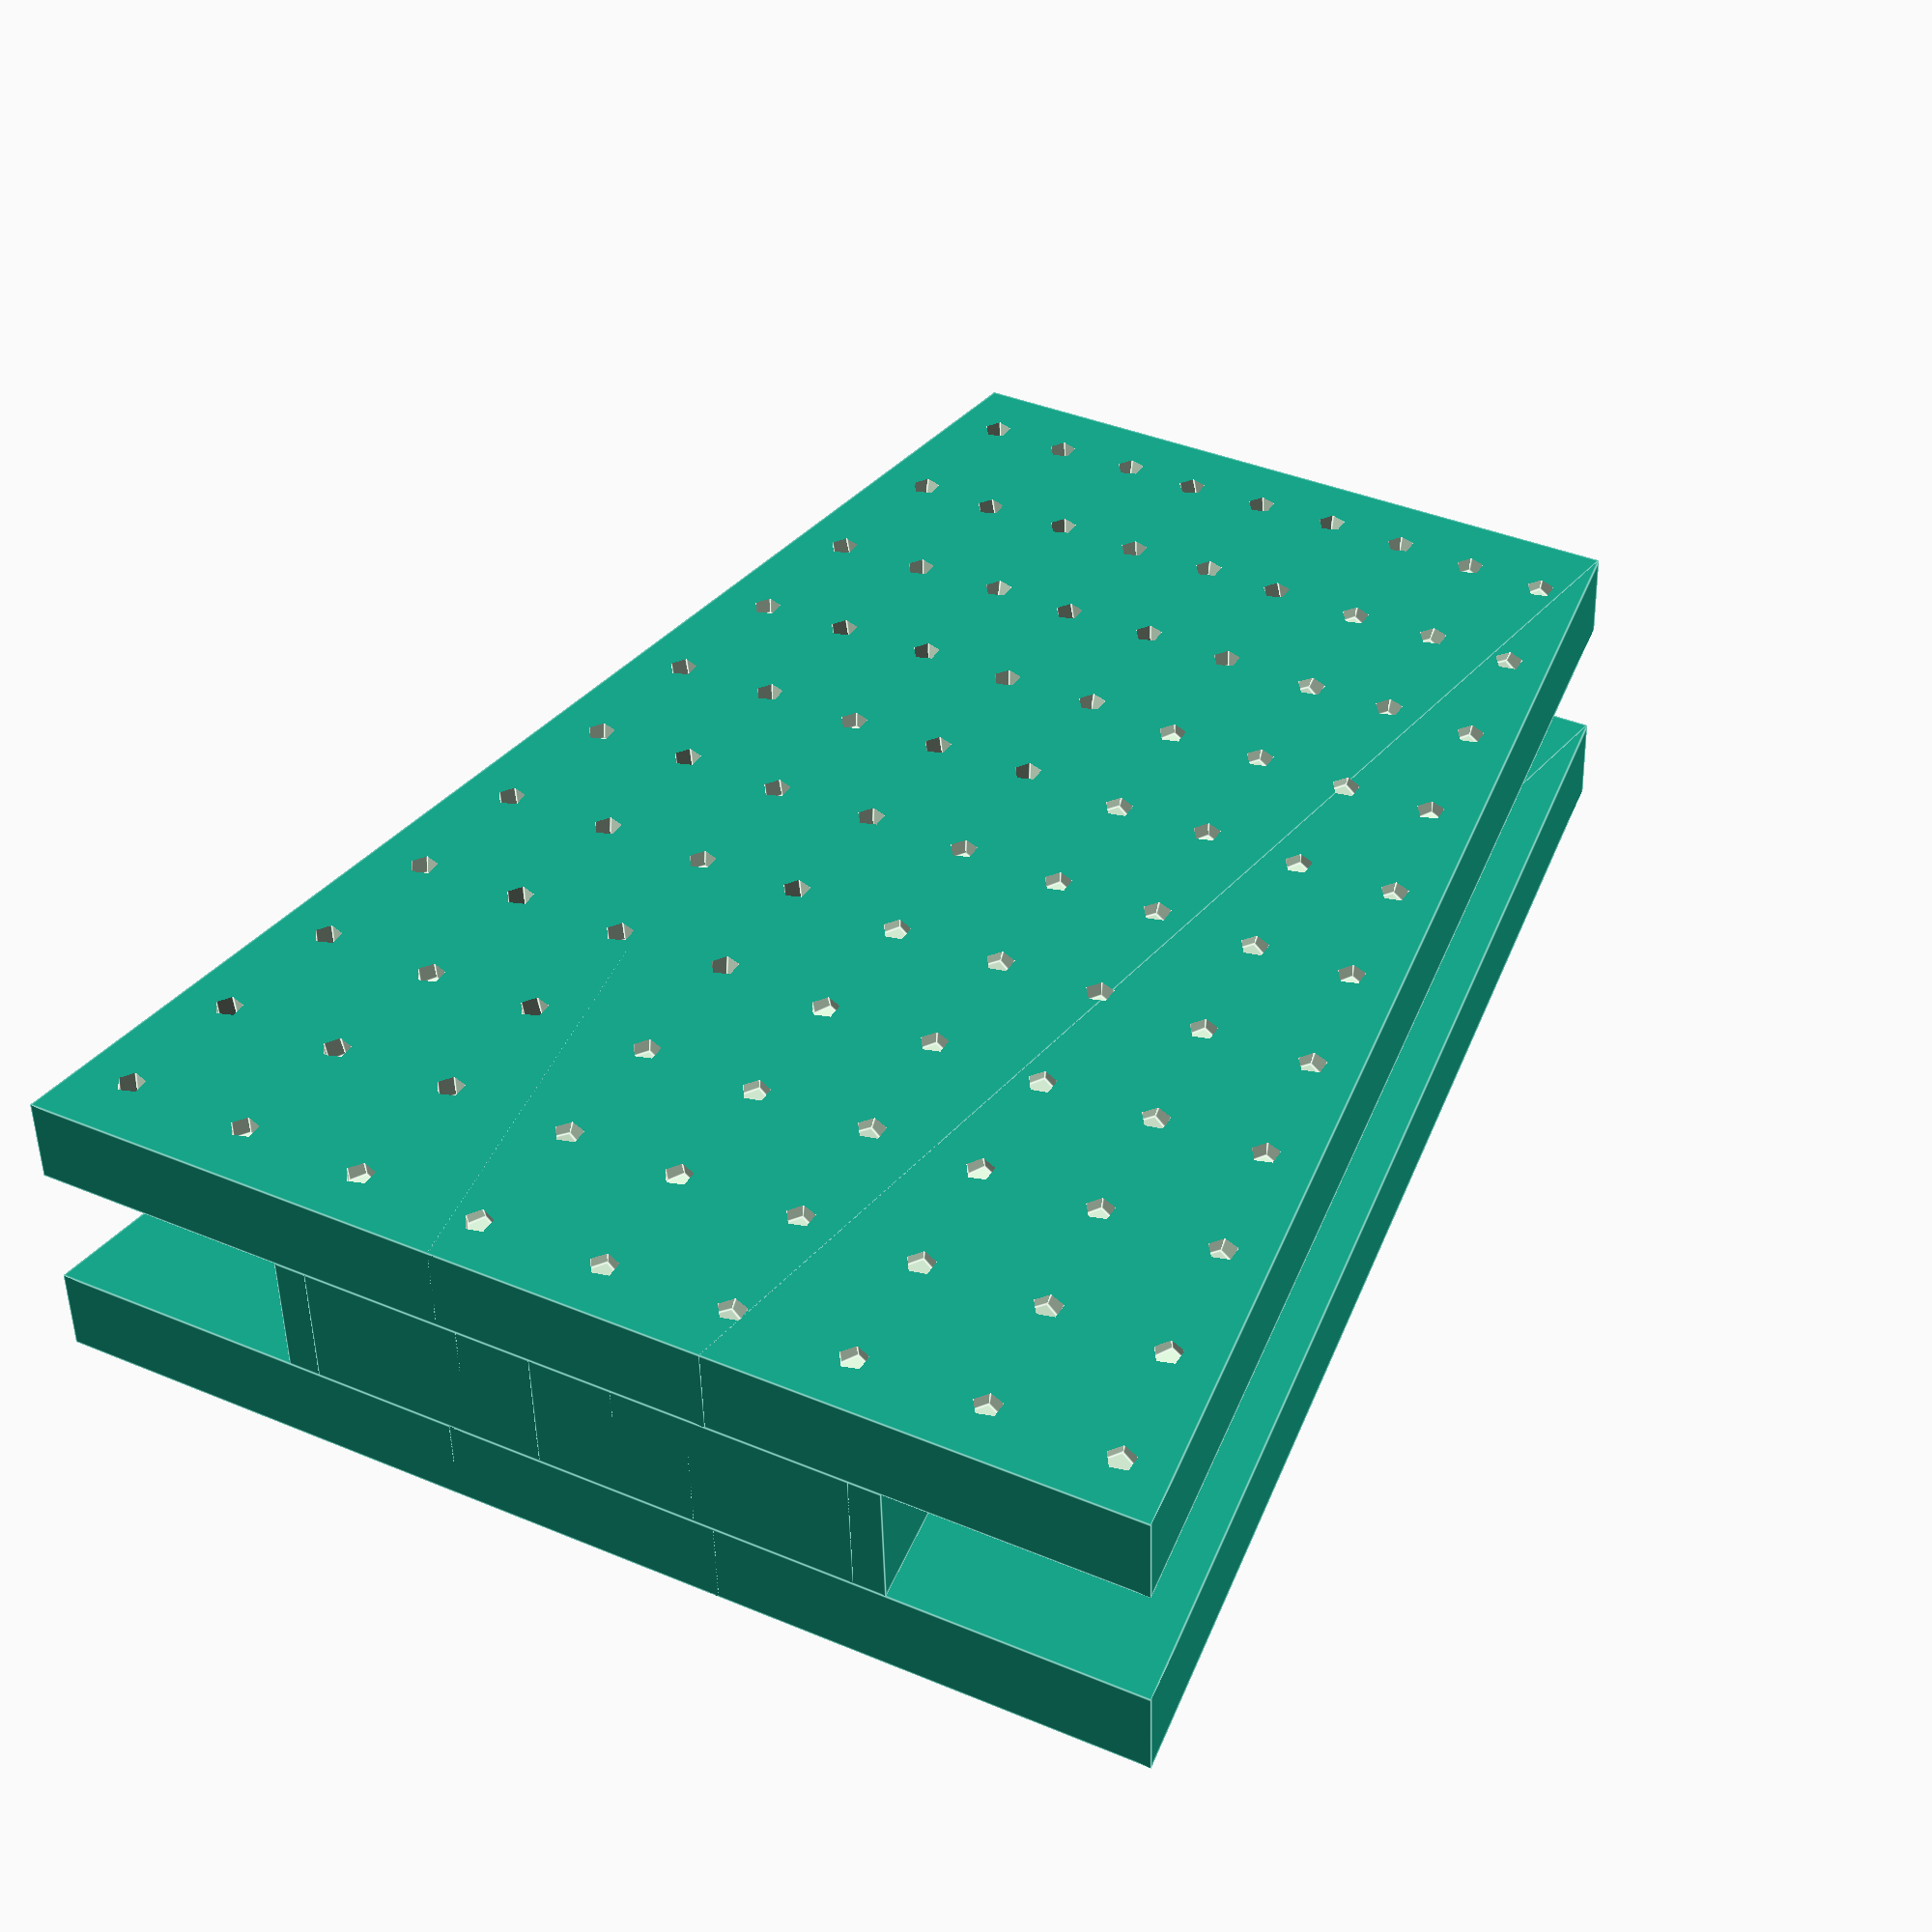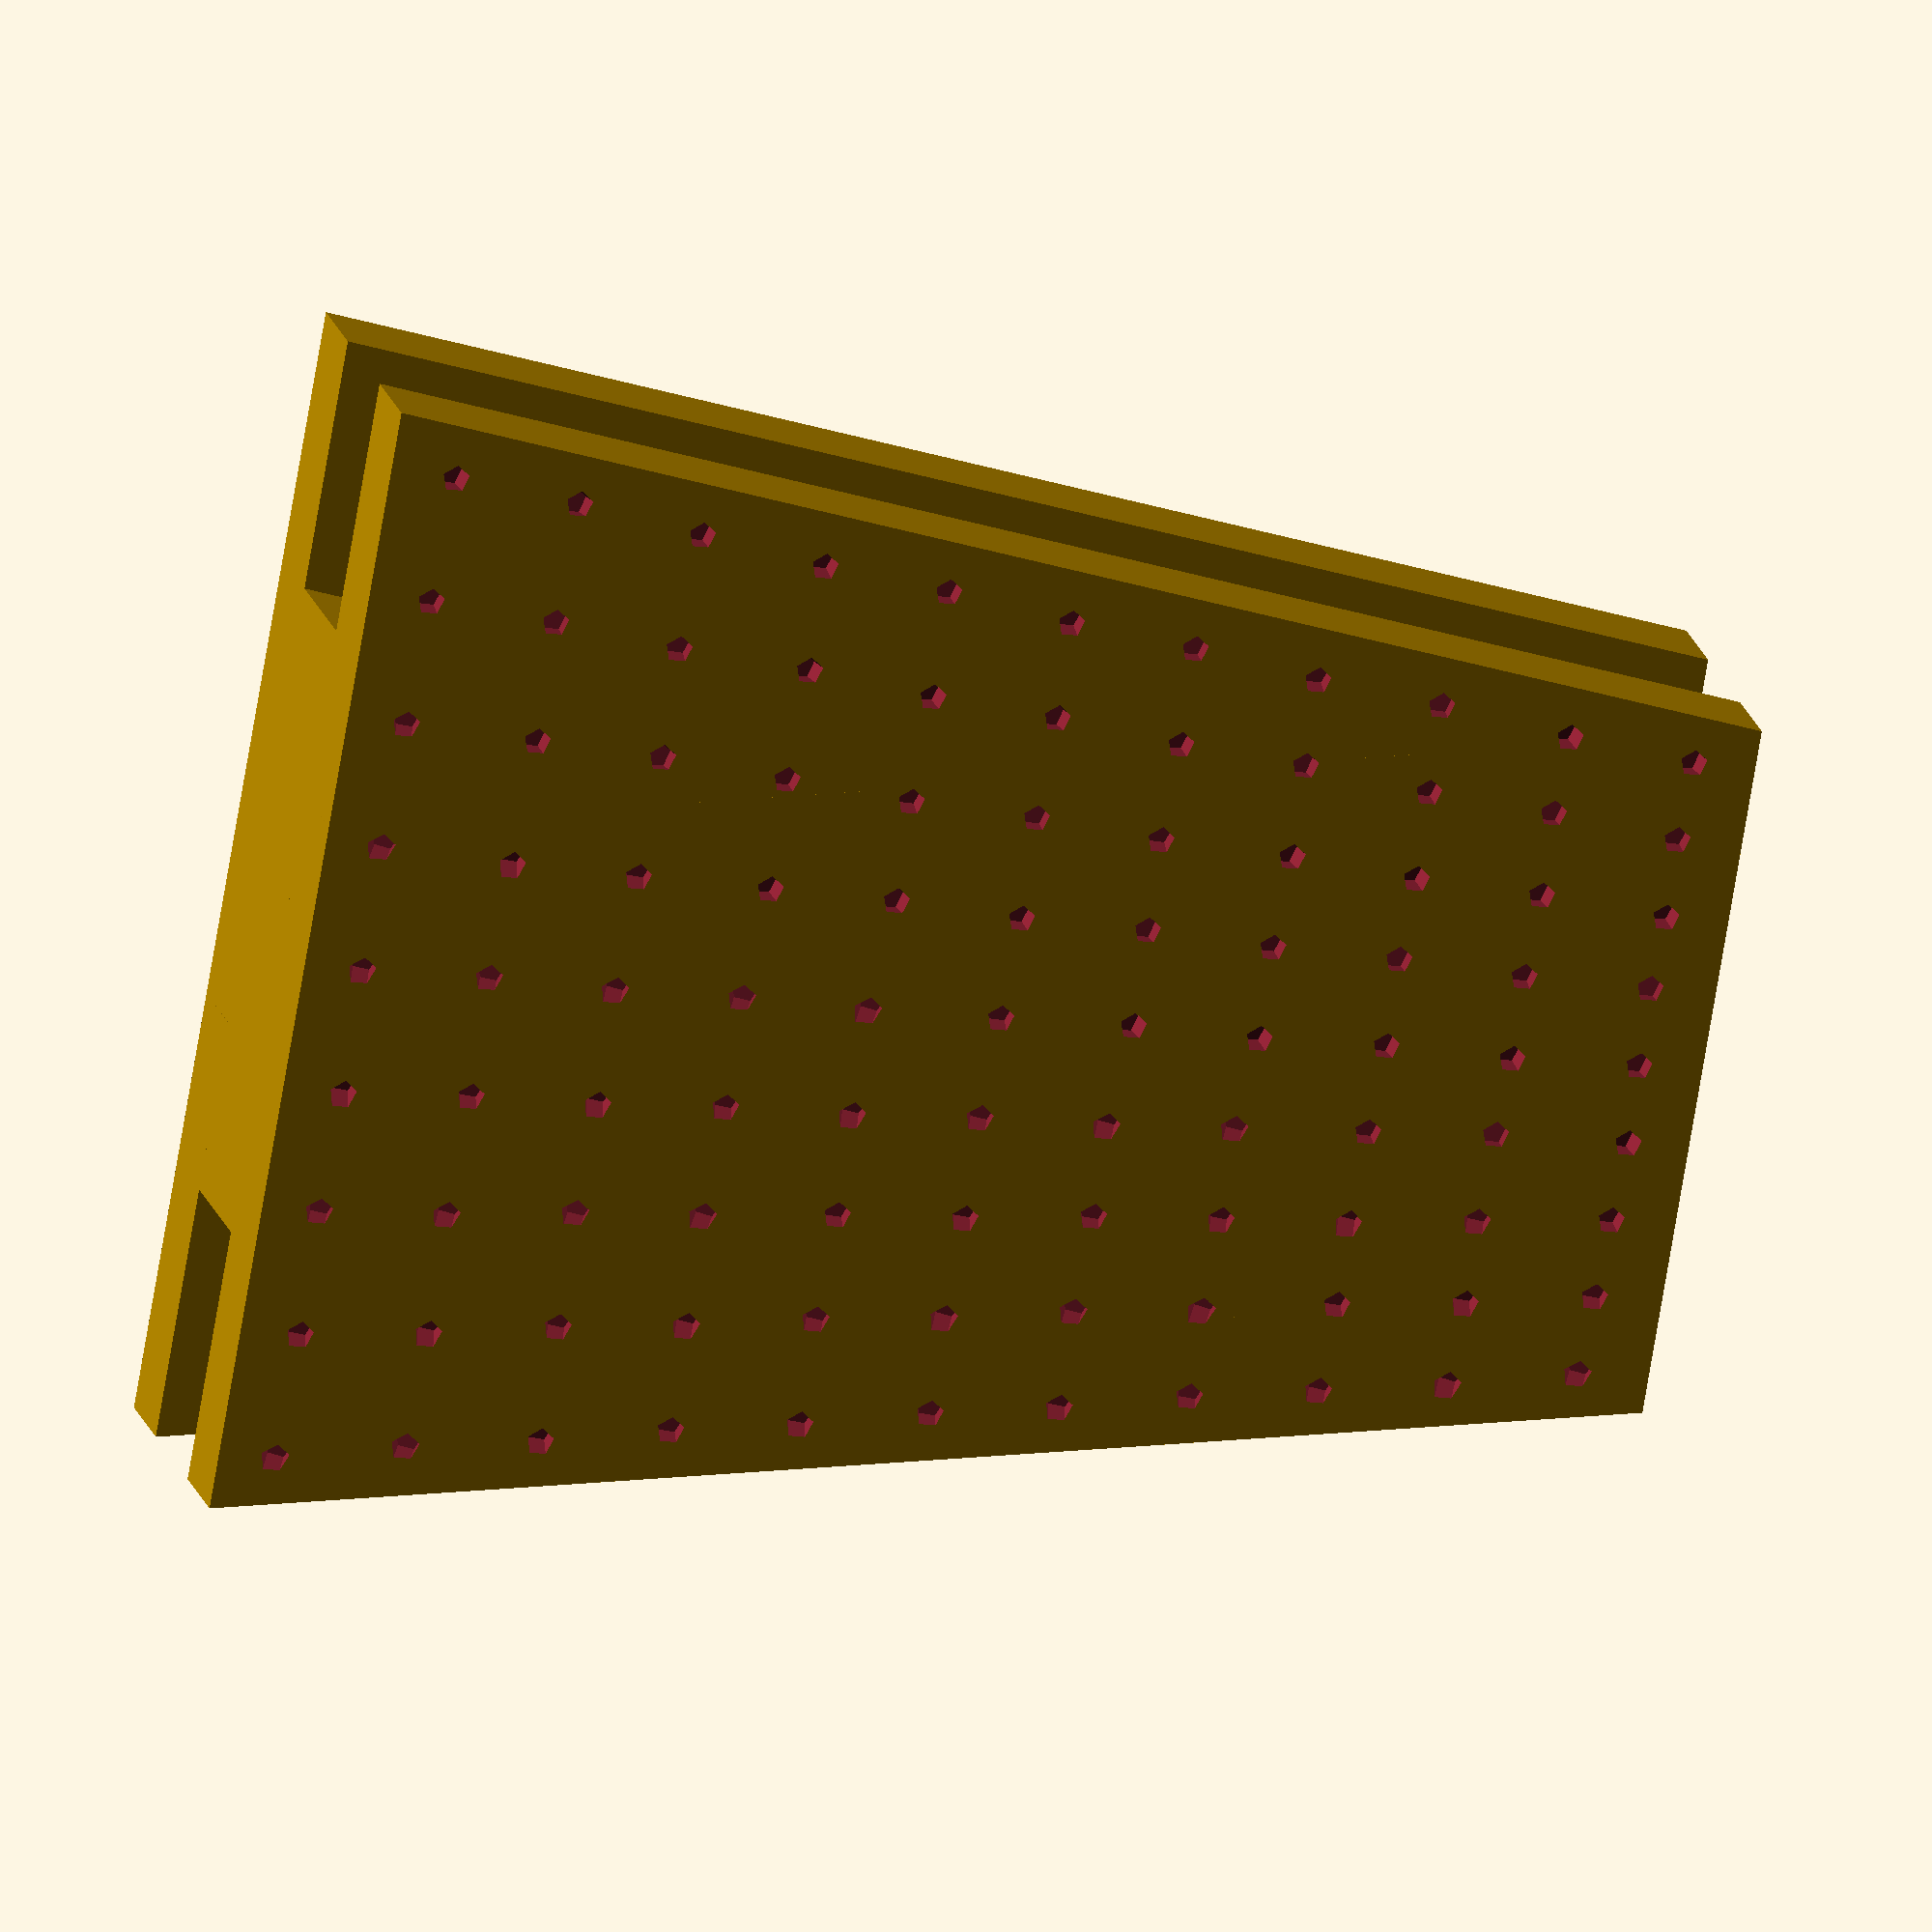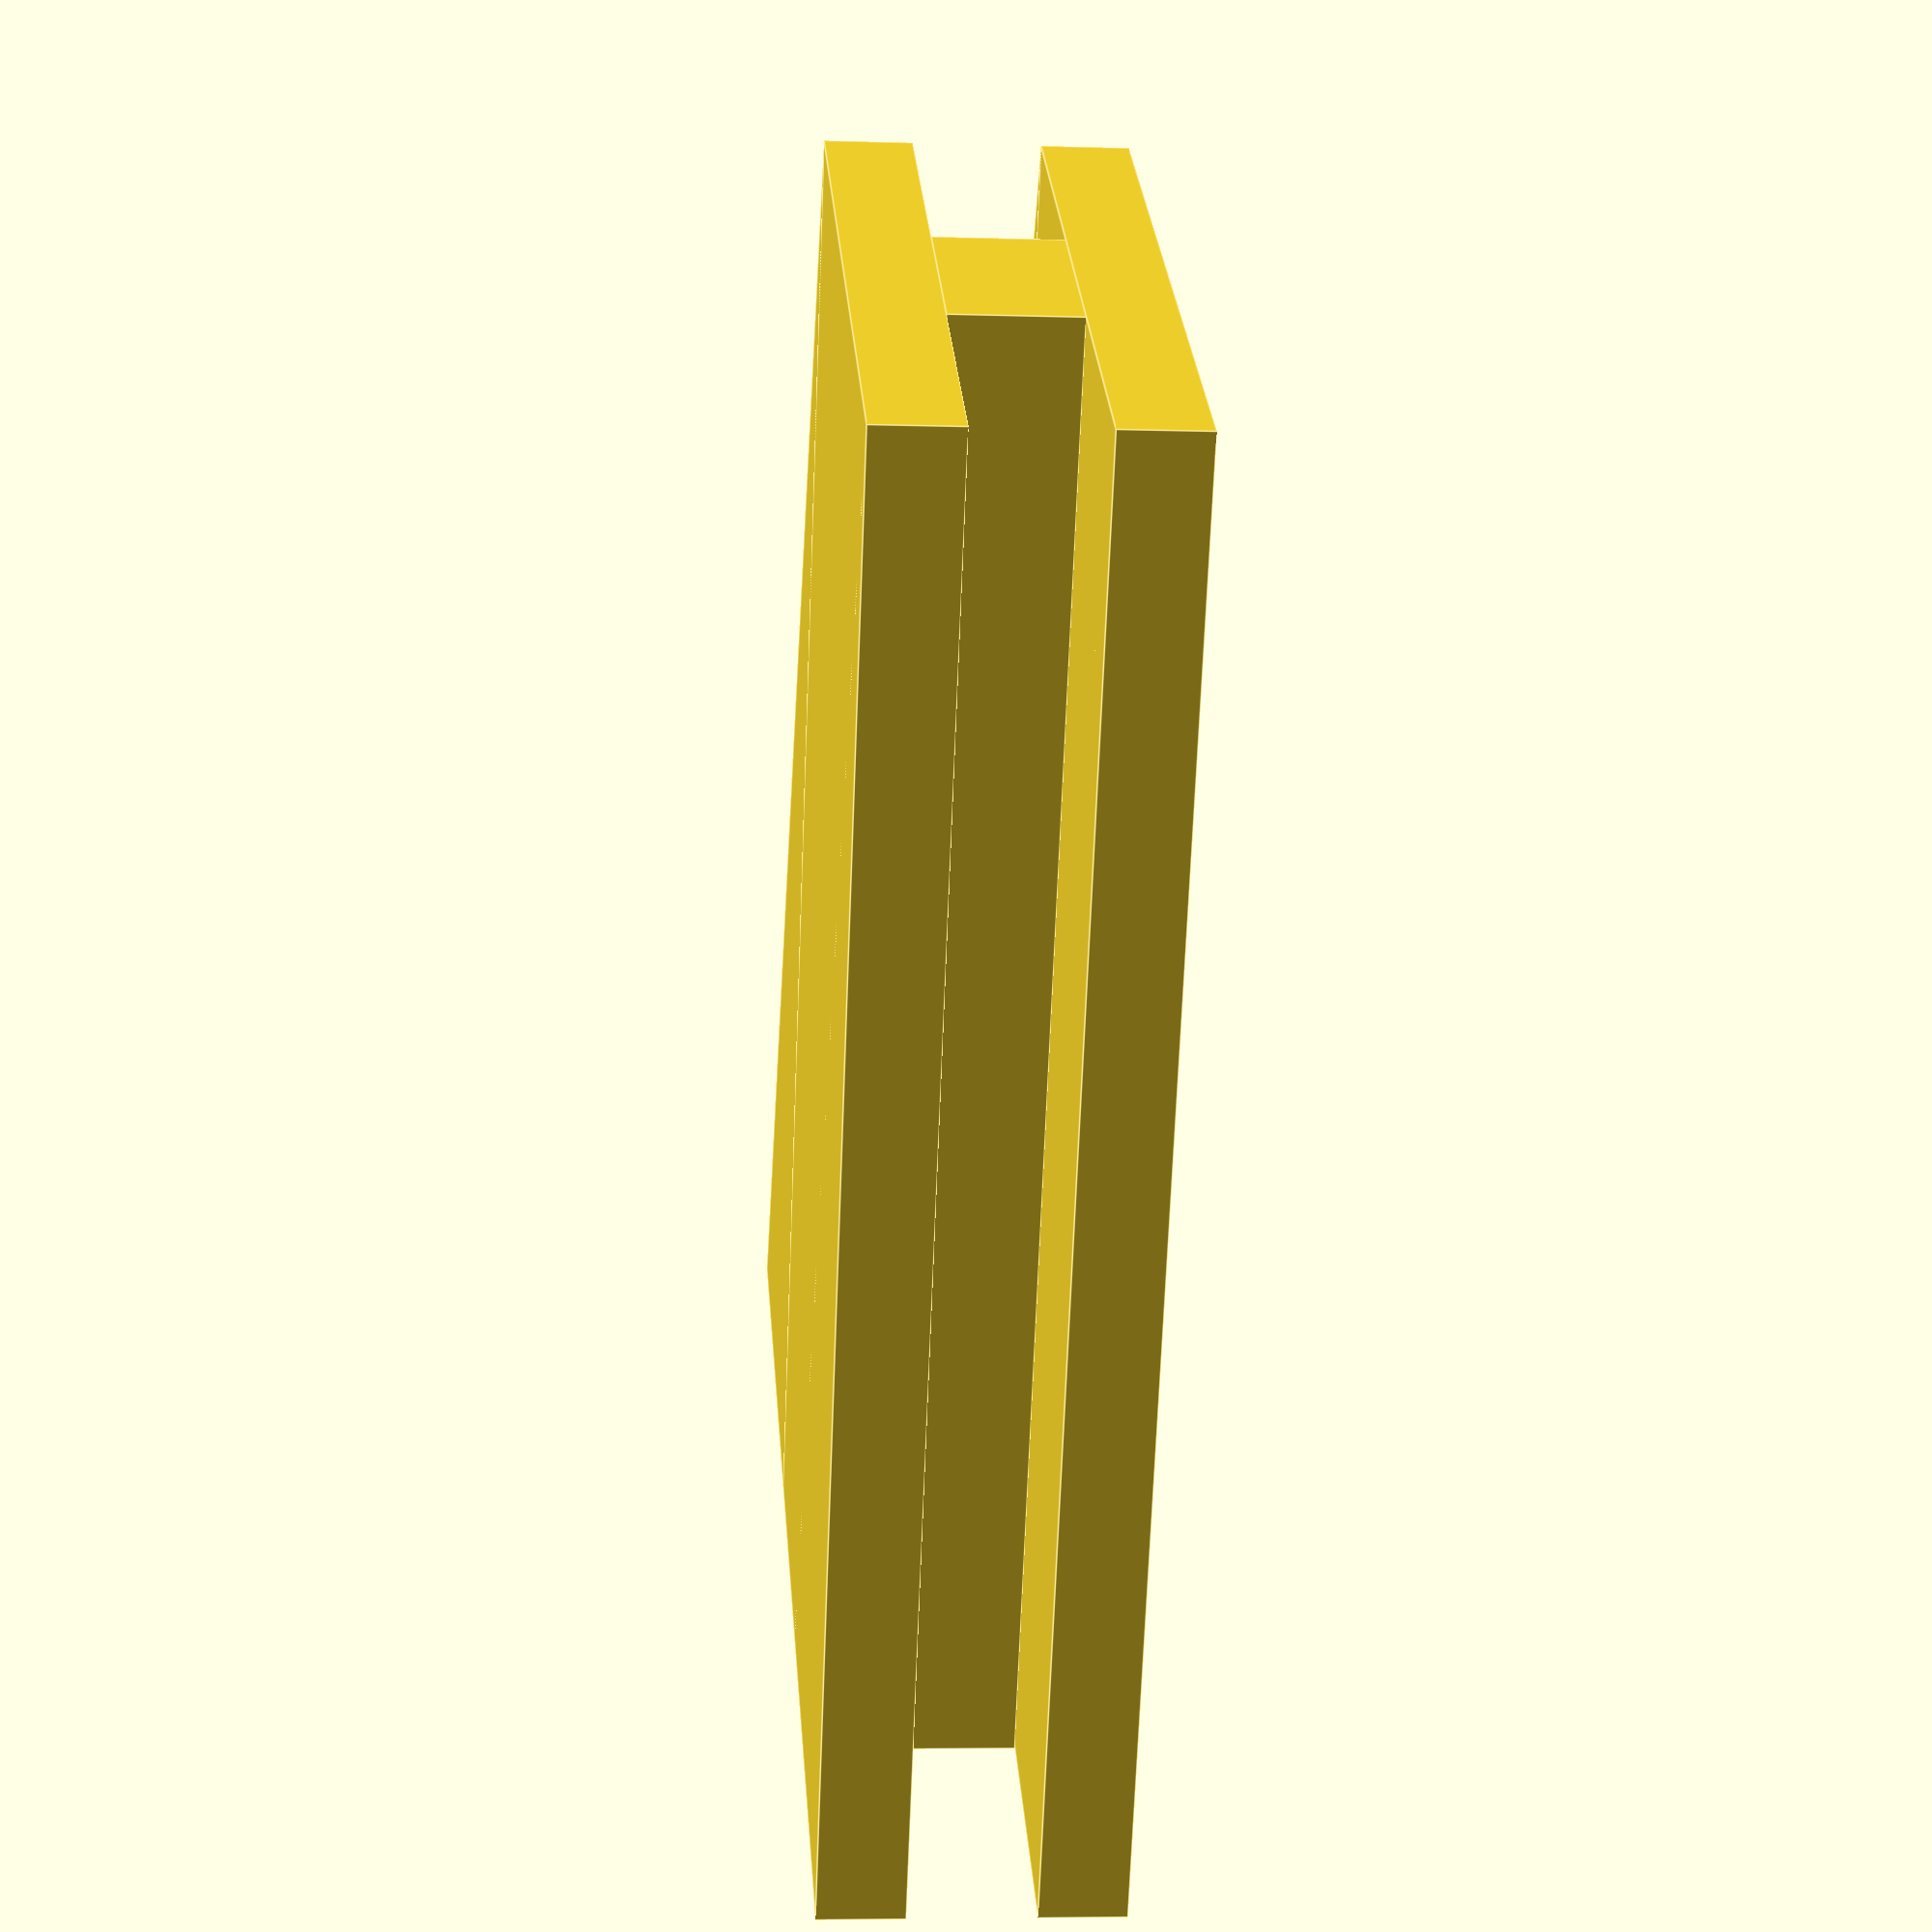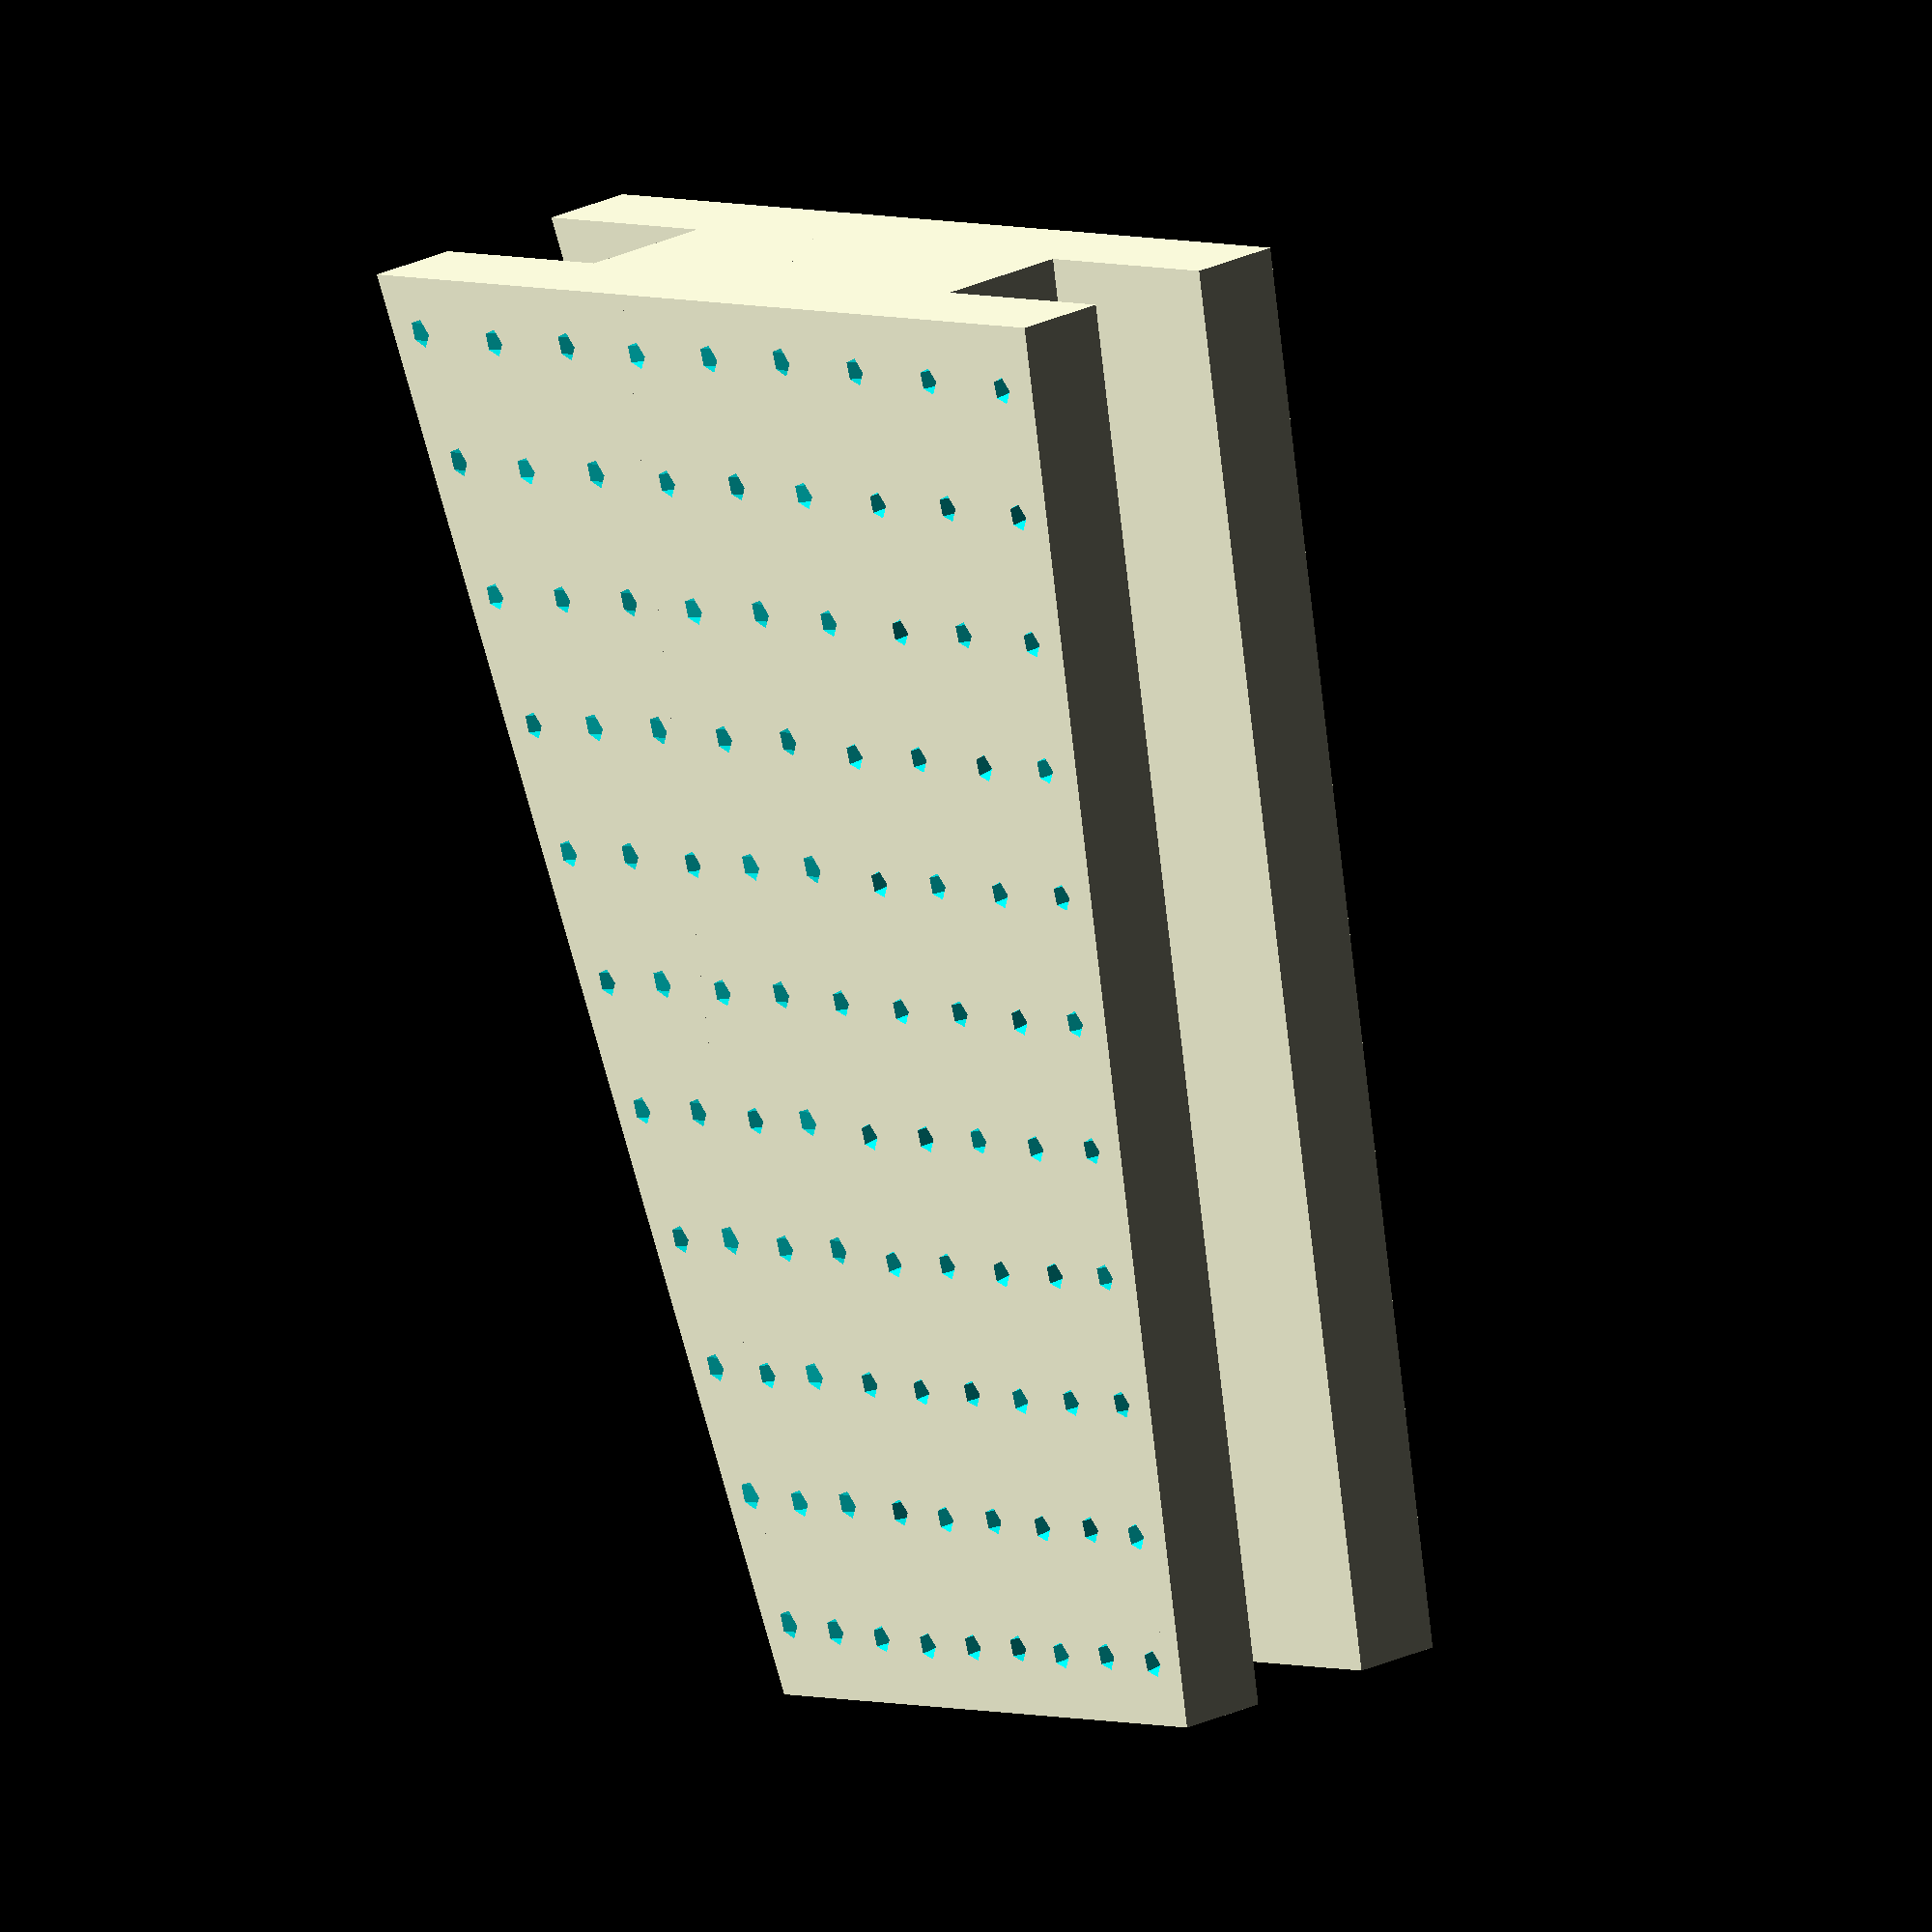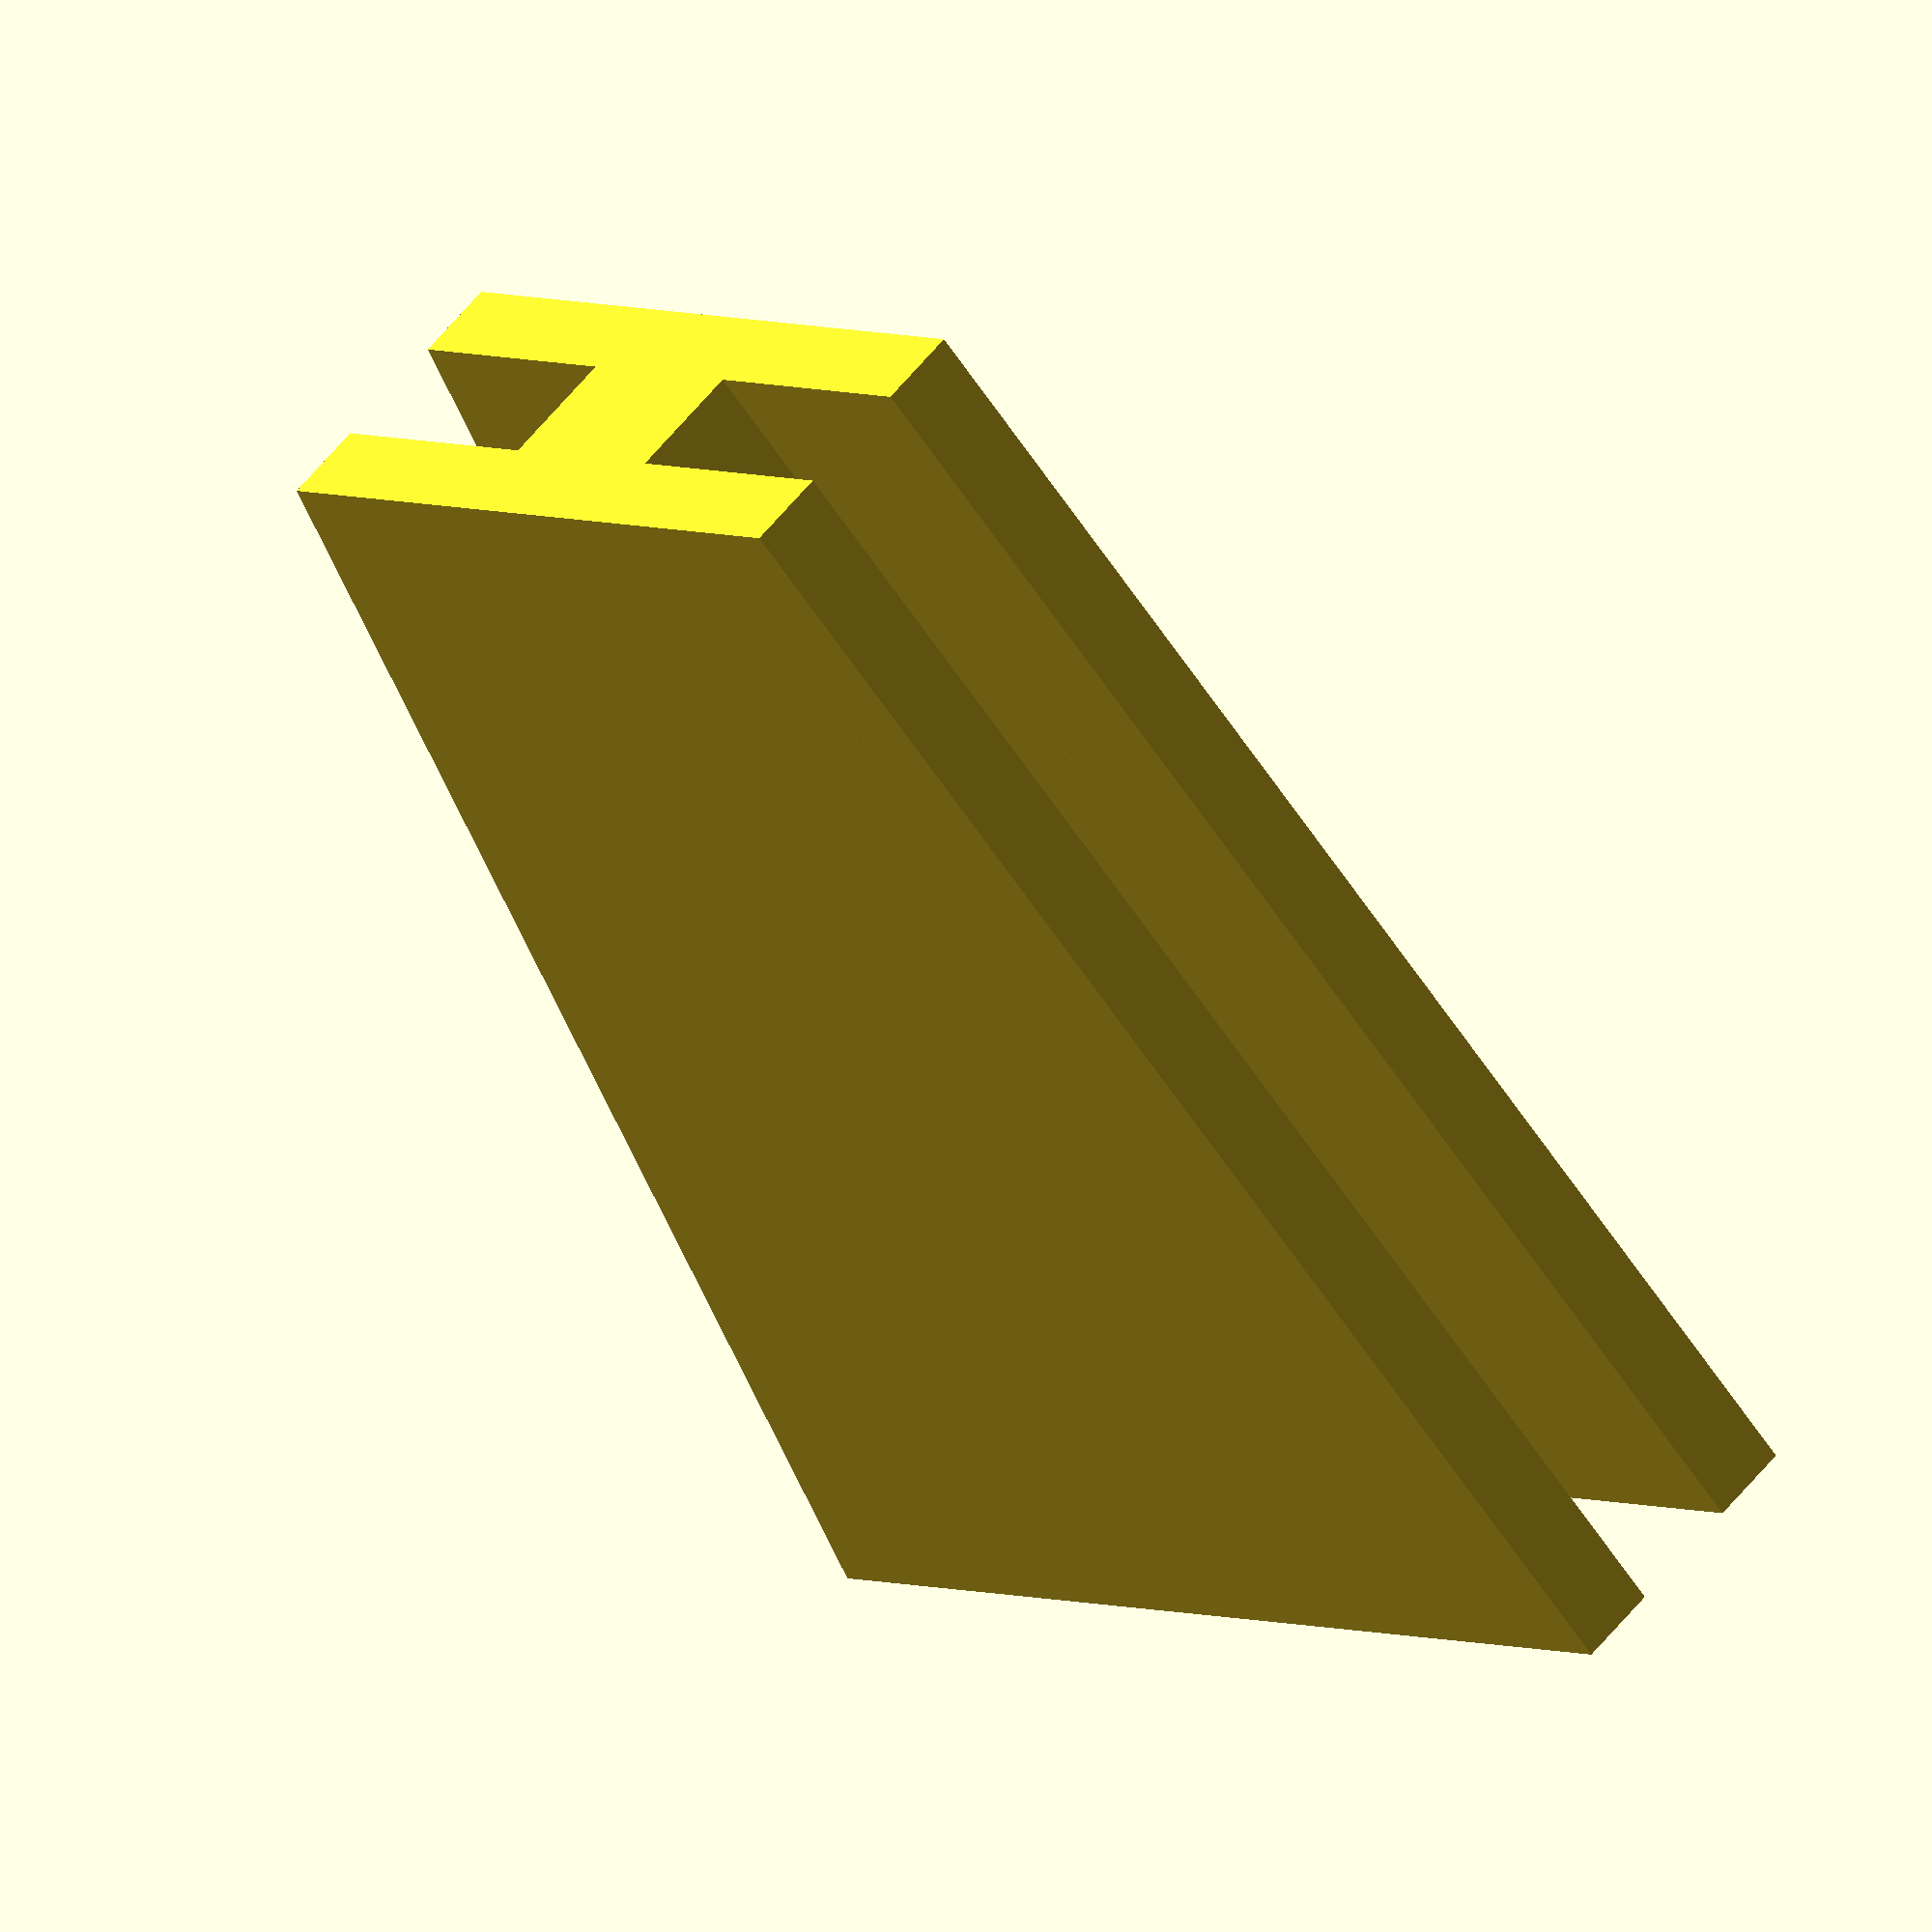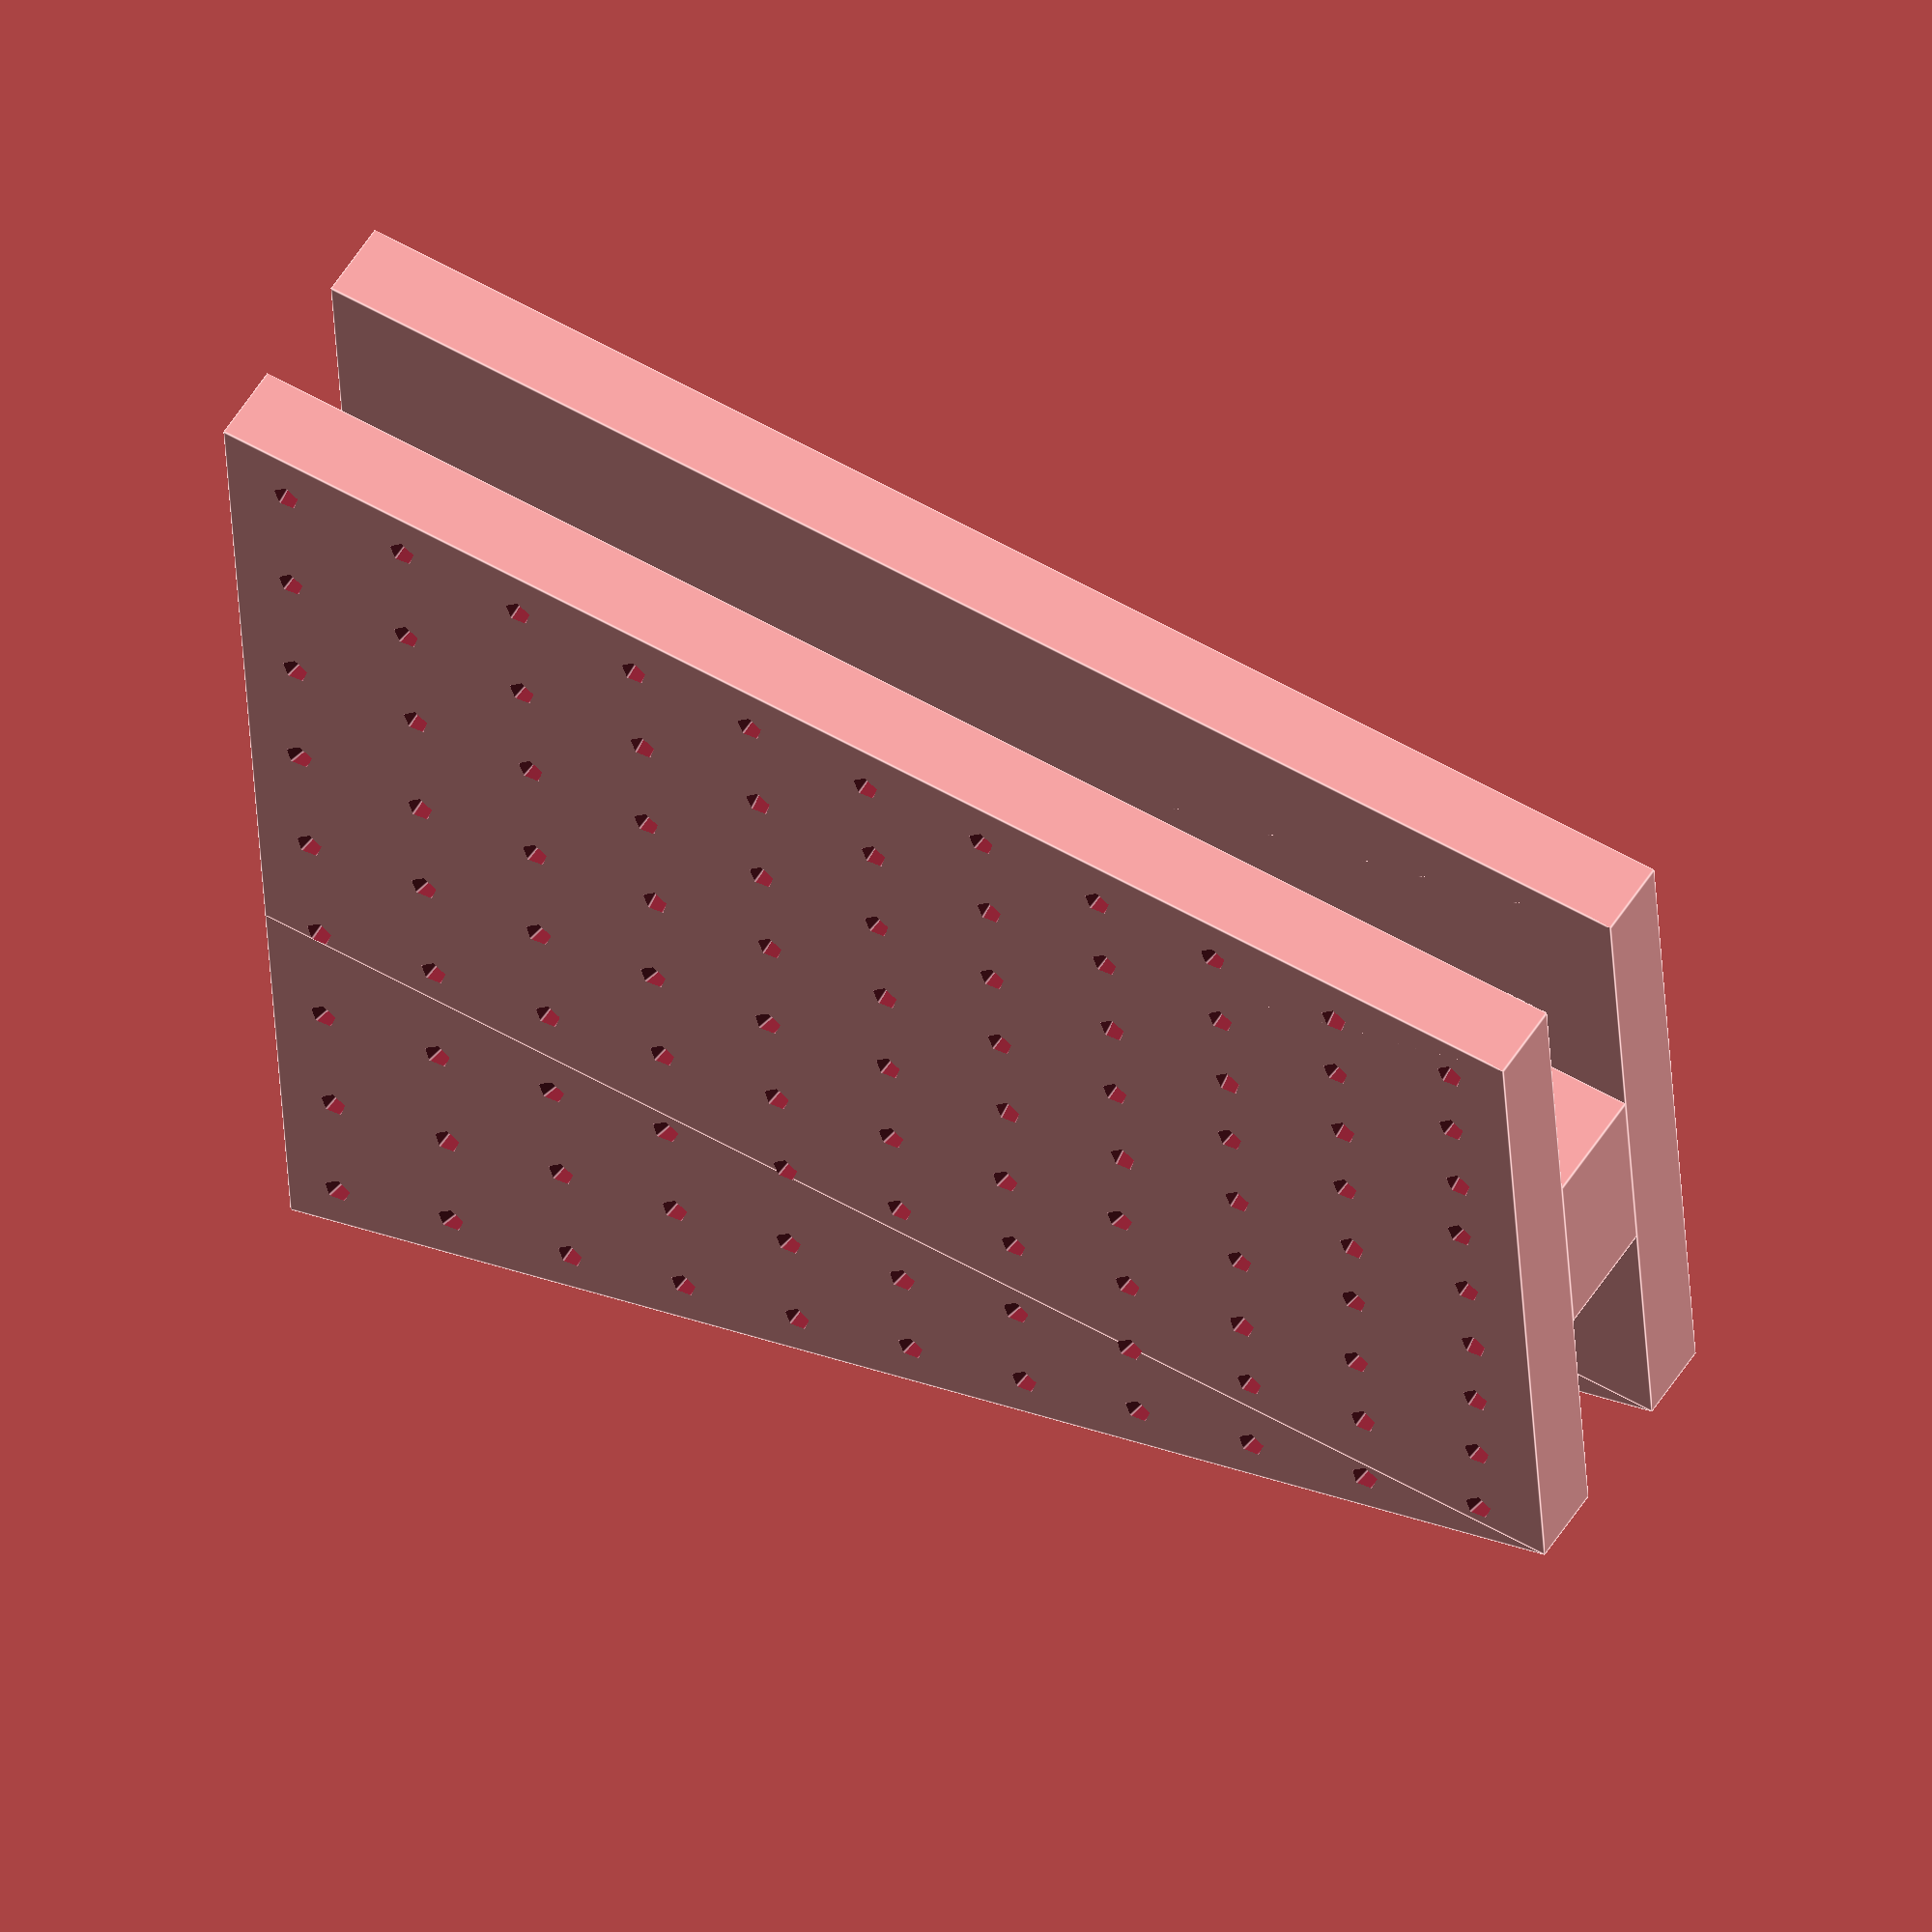
<openscad>
width_top = 41;
width_bottom = 25.5;
height = 51.5;
plate_thickness = 3.1;
neck_reduction = 9.25;
neck_thickness = 4.5;
glue_helper_count_x = 8;
glue_helper_count_y = 10;
glue_helper_amplitude = 5;

difference()
{
  union()
  {
    multmatrix(
     [[1, -(width_top - width_bottom) / height / 2, 0, -(width_top - width_bottom) / 4],
      [0, 1, 0, 0],
      [0, 0, 1, 0],
      [0, 0, 0, 1]])
    {
      translate([0, 0, plate_thickness / 2])
      cube([width_bottom, height, plate_thickness], center = true);

      translate([0, 0, plate_thickness + neck_thickness / 2])
      cube([width_bottom - neck_reduction * 2, height, neck_thickness], center = true);
      translate([neck_reduction * 0.375, (height - height / 1.75) / 2, plate_thickness + neck_thickness / 2])
      cube([width_bottom - neck_reduction * 1.5, height / 1.75, neck_thickness], center = true);

      translate([0, 0, plate_thickness + neck_thickness + plate_thickness / 2])
      cube([width_bottom, height, plate_thickness], center = true);
    }

    multmatrix(
     [[1, (width_top - width_bottom) / height / 2, 0, (width_top - width_bottom) / 4],
      [0, 1, 0, 0],
      [0, 0, 1, 0],
      [0, 0, 0, 1]])
    {
      translate([0, 0, plate_thickness / 2])
      cube([width_bottom, height, plate_thickness], center = true);

      translate([0, 0, plate_thickness + neck_thickness / 2])
      cube([width_bottom - neck_reduction * 2, height, neck_thickness], center = true);
      translate([-neck_reduction * 0.375, (height - height / 1.75) / 2, plate_thickness + neck_thickness / 2])
      cube([width_bottom - neck_reduction * 1.5, height / 1.75, neck_thickness], center = true);

      translate([0, 0, plate_thickness + neck_thickness + plate_thickness / 2])
      cube([width_bottom, height, plate_thickness], center = true);
    }
  }
  
  for (xi = [-glue_helper_count_x / 2 : glue_helper_count_x / 2])
    for (yi = [-glue_helper_count_y / 2 : glue_helper_count_y / 2])
    {
      yt = (yi + glue_helper_count_y / 2) / glue_helper_count_y;
      
      w = width_top * (1 - yt) + width_bottom * yt;
      
      x = xi * w / (glue_helper_count_x + 1);
      y = -yi * height / (glue_helper_count_y + 1);
      
      q = xi * 51335667 + yi * 24566617;
      r = q % 21;
      s = q % 31;
      
      translate([x, y, plate_thickness + neck_thickness + plate_thickness * 3 / 4])
      rotate([(r - 10) * 0.15 * glue_helper_amplitude, (s - 15) * 0.1 * glue_helper_amplitude, 0])
      cylinder(10, d = 1);
    }
}
</openscad>
<views>
elev=230.5 azim=28.8 roll=178.6 proj=p view=edges
elev=160.0 azim=99.8 roll=194.4 proj=o view=wireframe
elev=185.6 azim=325.4 roll=275.3 proj=p view=edges
elev=153.4 azim=160.7 roll=126.1 proj=o view=solid
elev=124.5 azim=36.5 roll=322.6 proj=o view=solid
elev=310.1 azim=266.2 roll=29.8 proj=o view=edges
</views>
